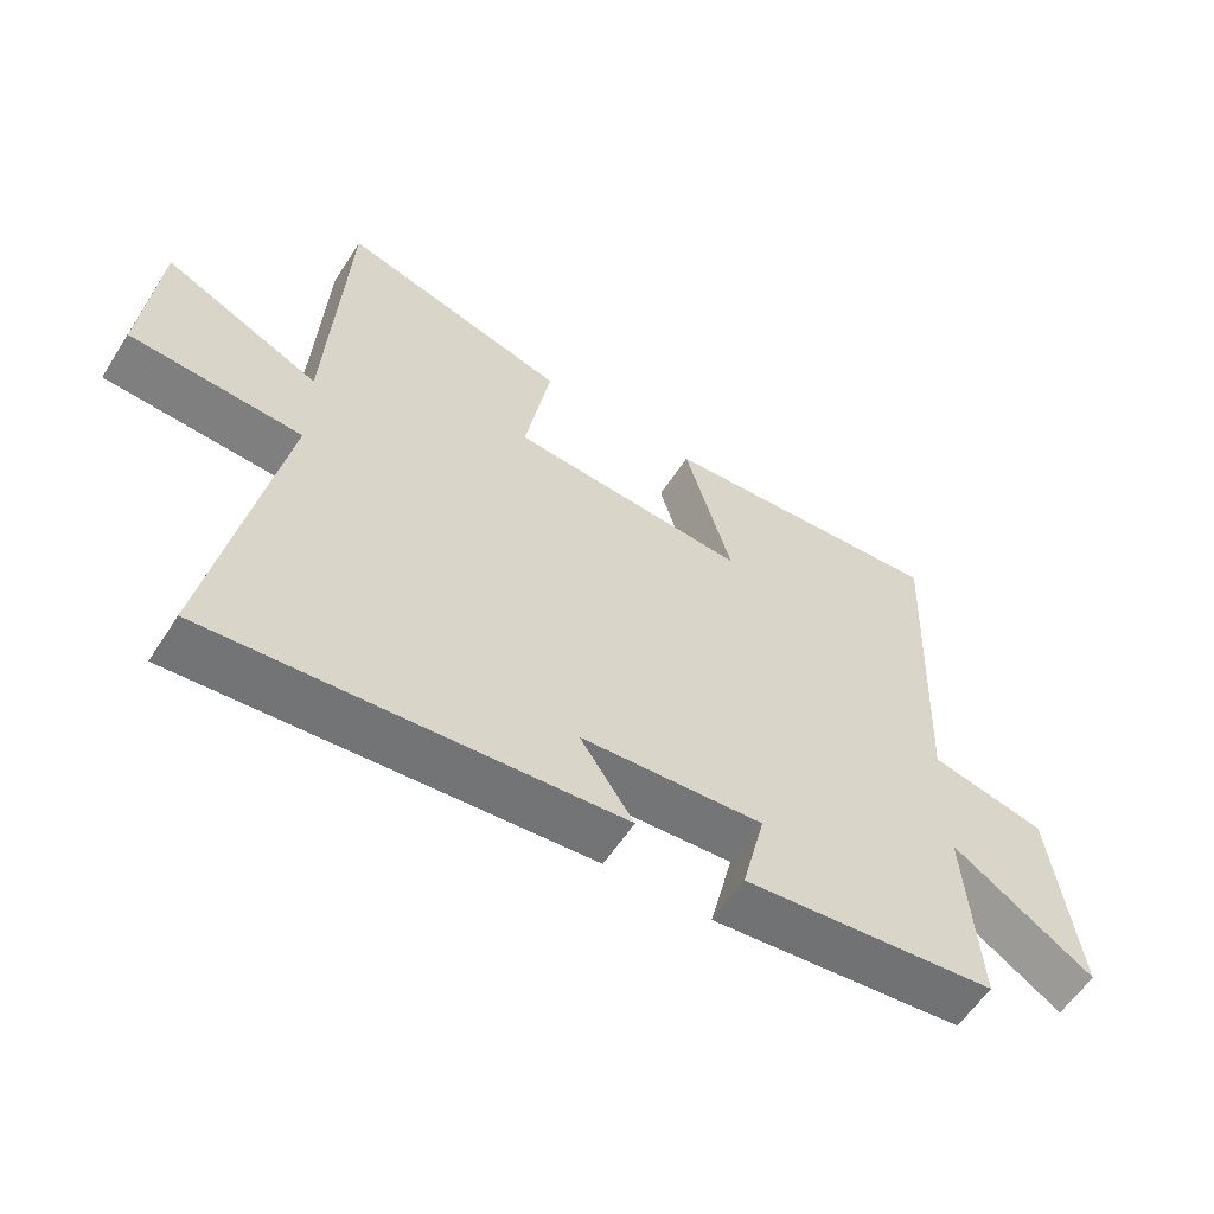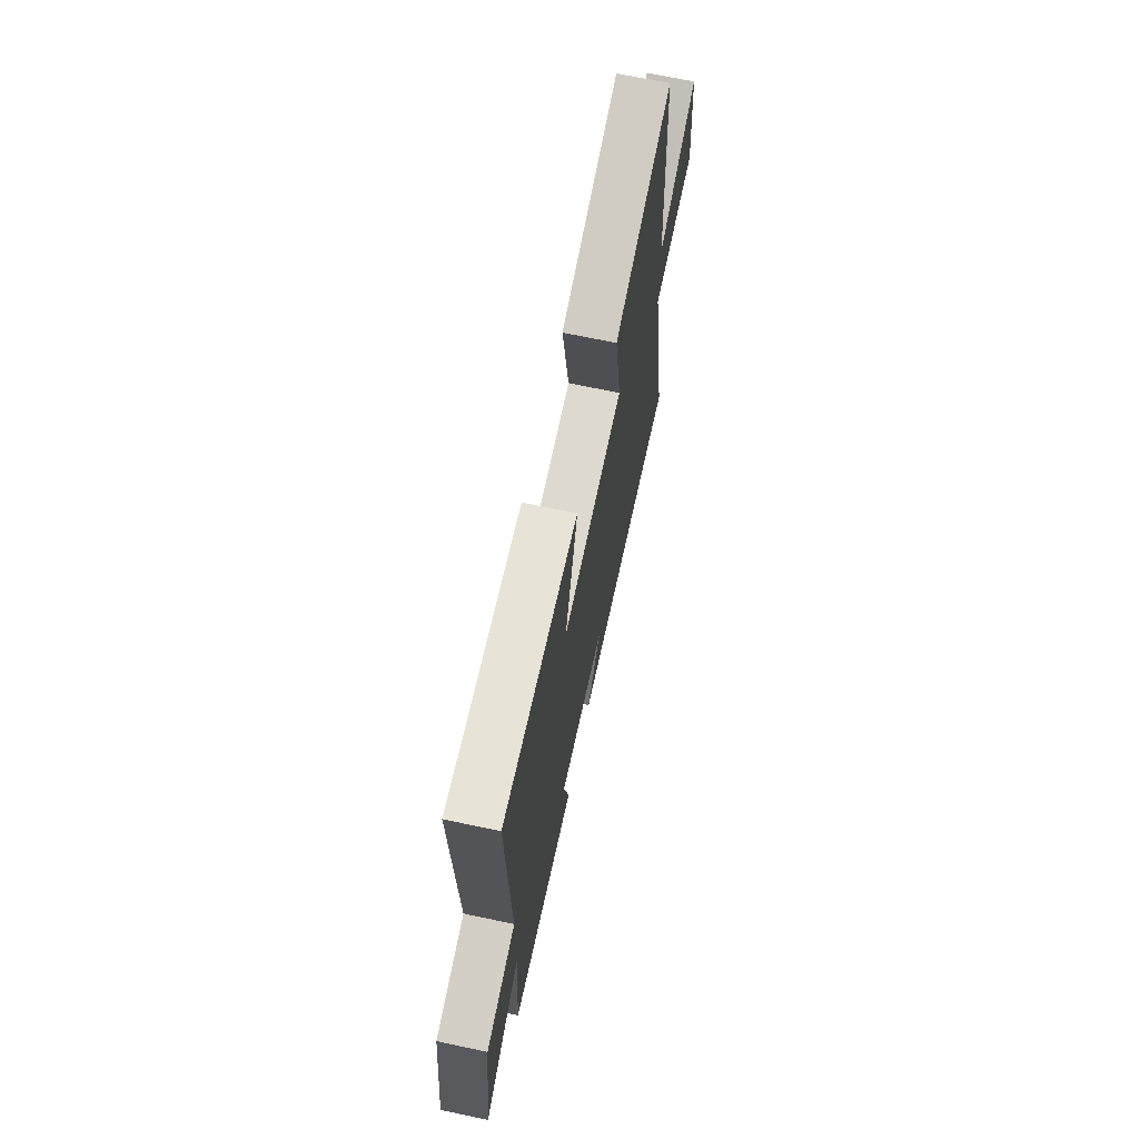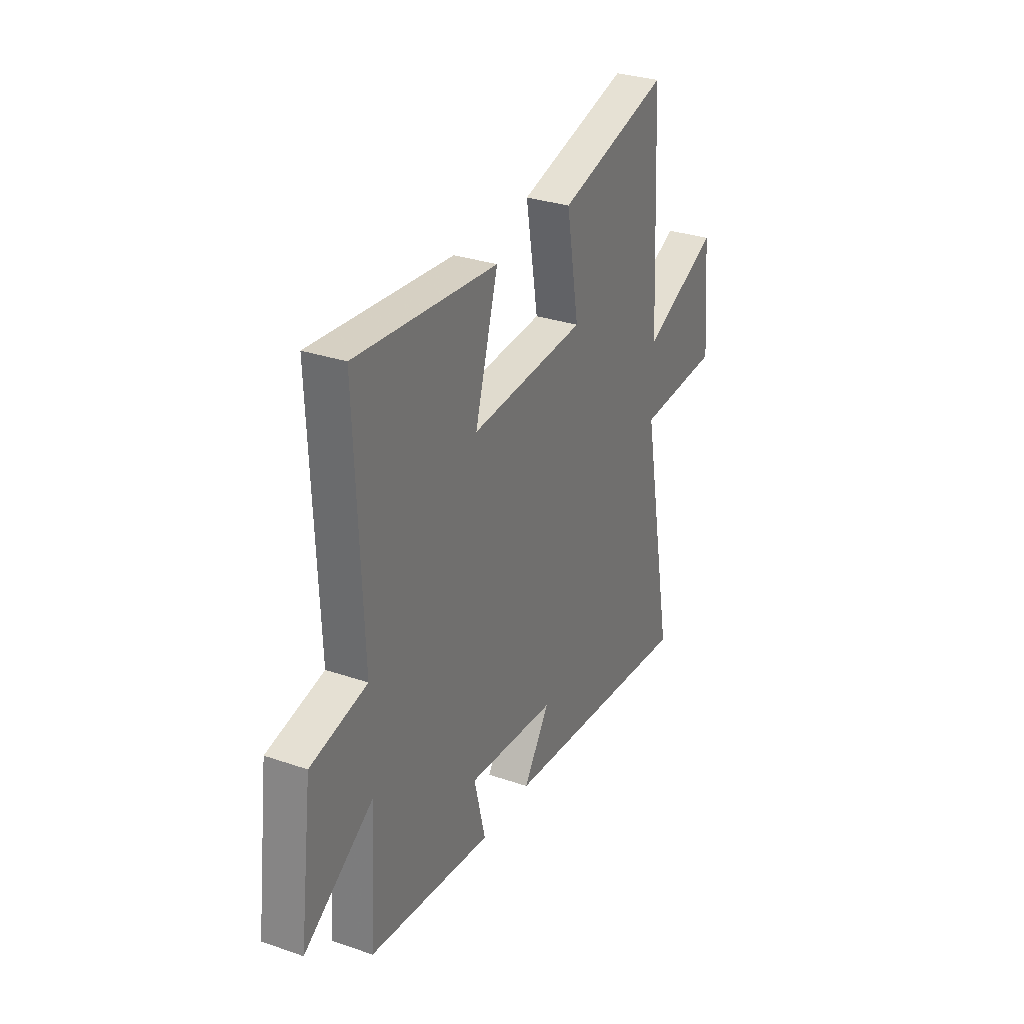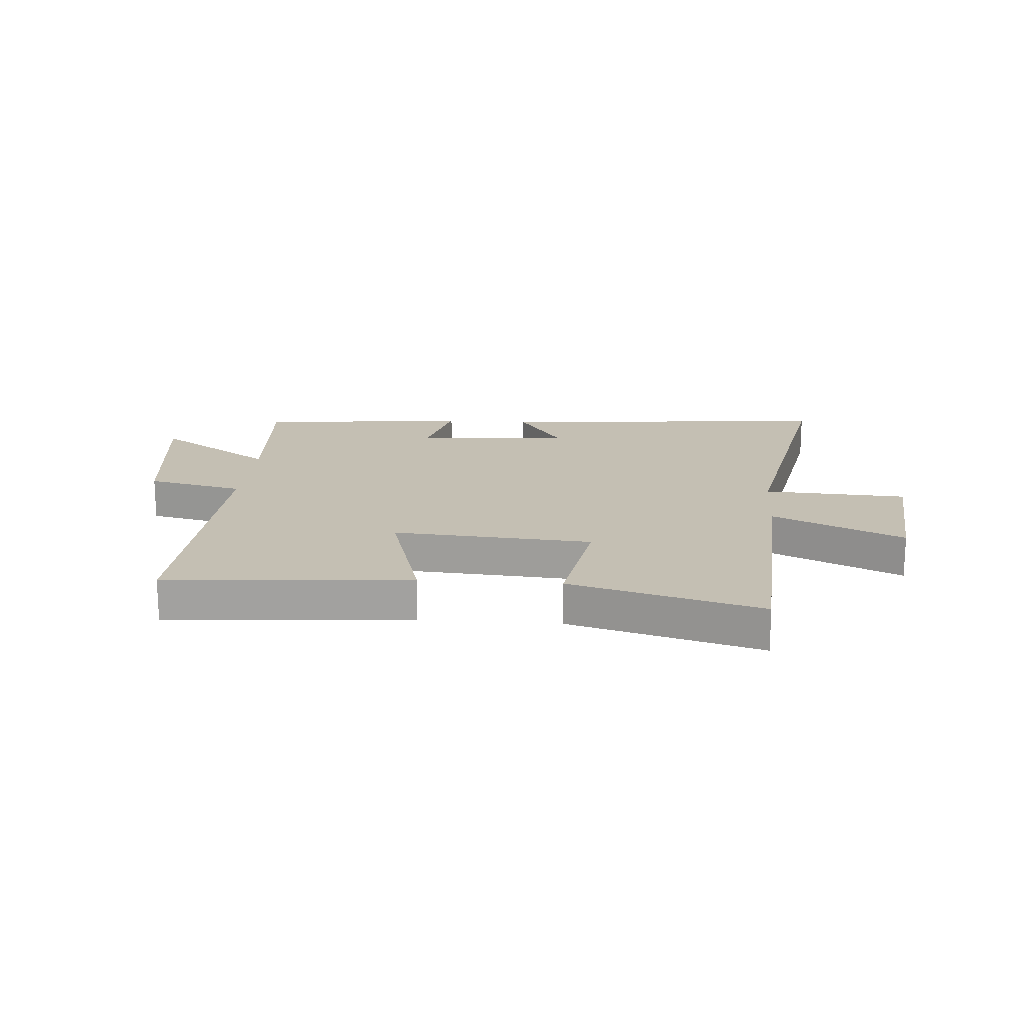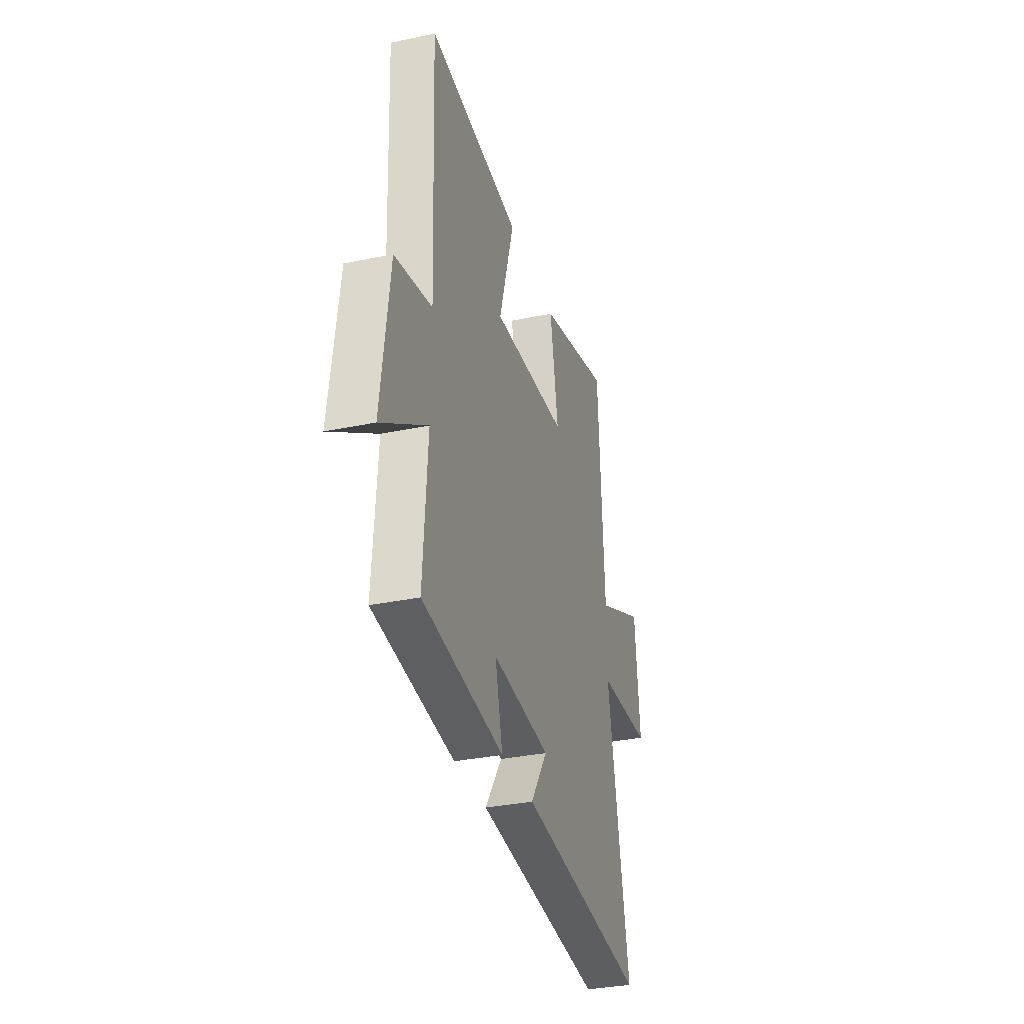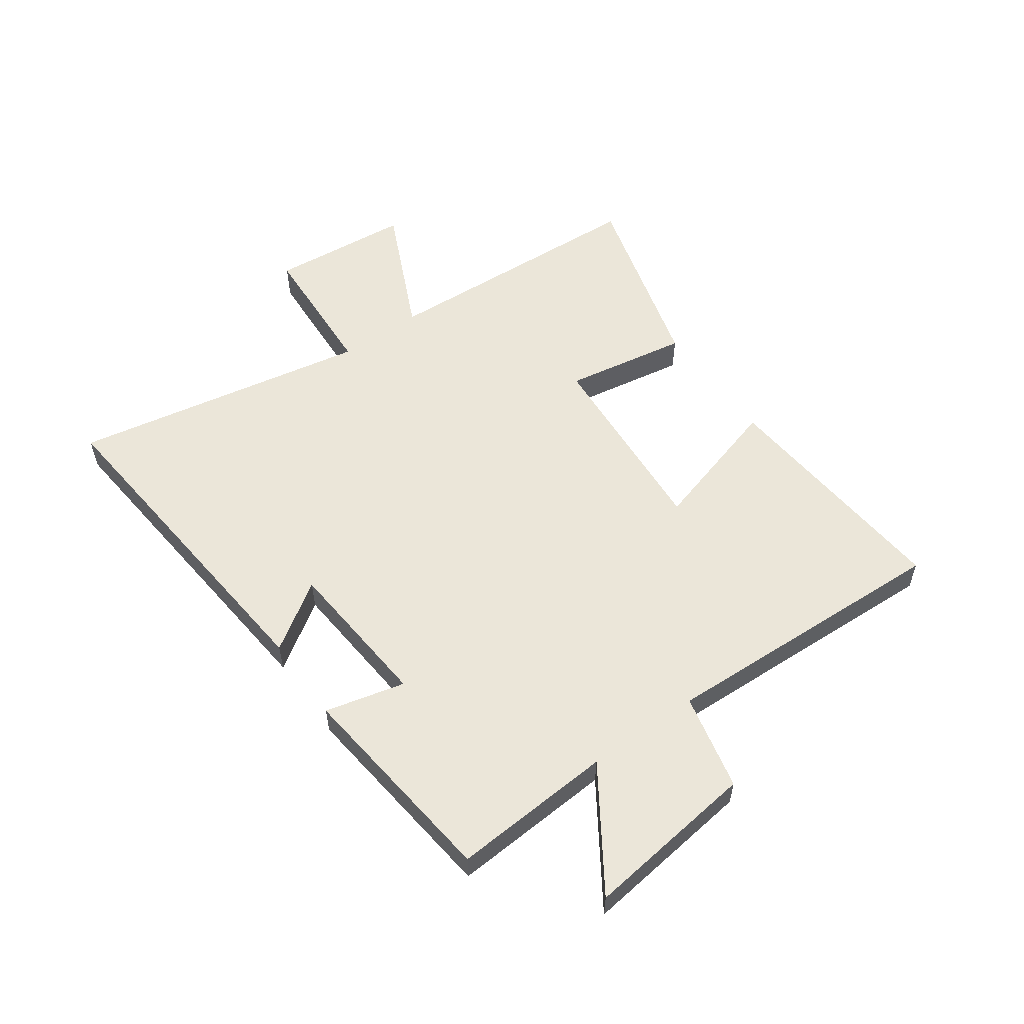
<metadata>
{"format":"obj","ext":"obj","renderer":"f3d","projection":"perspective","resolution":1024,"background":"white","views":[{"elev":-58.6,"azim":147.4,"up":"+Z"},{"elev":67.7,"azim":-78.0,"up":"+Z"},{"elev":30.4,"azim":-63.6,"up":"+Z"},{"elev":17.8,"azim":4.5,"up":"+Y"},{"elev":-33.2,"azim":-73.9,"up":"+Z"},{"elev":55.9,"azim":-125.5,"up":"+Y"}]}
</metadata>
<code>
v 0.475 0.07 0.592
v 0.5 0.07 0.115
v 0.727 0.07 0.22
v 0.749 0.07 -0.024
v 0.5 0.07 -0.037
v 0.597 0.07 -0.556
v 0.005 0.07 -0.5
v 0.083 0.07 -0.383
v -0.183 0.07 -0.361
v -0.149 0.07 -0.5
v -0.519 0.07 -0.458
v -0.5 0.07 -0.177
v -0.706 0.07 -0.313
v -0.668 0.07 -0.013
v -0.5 0.07 0.025
v -0.521 0.07 0.535
v -0.097 0.07 0.5
v -0.166 0.07 0.261
v 0.18 0.07 0.285
v 0.143 0.07 0.5
v 0.475 0 0.592
v 0.5 0 0.115
v 0.727 0 0.22
v 0.749 0 -0.024
v 0.5 0 -0.037
v 0.597 0 -0.556
v 0.005 0 -0.5
v 0.083 0 -0.383
v -0.183 0 -0.361
v -0.149 0 -0.5
v -0.519 0 -0.458
v -0.5 0 -0.177
v -0.706 0 -0.313
v -0.668 0 -0.013
v -0.5 0 0.025
v -0.521 0 0.535
v -0.097 0 0.5
v -0.166 0 0.261
v 0.18 0 0.285
v 0.143 0 0.5
f 19 20 1 2
f 18 19 2
f 15 16 17 18
f 15 18 2
f 12 13 14 15
f 12 15 2
f 9 10 11 12
f 8 9 12 2
f 5 6 7 8
f 5 8 2 3
f 3 4 5
f 22 21 40 39
f 22 39 38
f 38 37 36 35
f 22 38 35
f 35 34 33 32
f 22 35 32
f 32 31 30 29
f 22 32 29 28
f 28 27 26 25
f 23 22 28 25
f 25 24 23
f 1 21 22 2
f 2 22 23 3
f 3 23 24 4
f 4 24 25 5
f 5 25 26 6
f 6 26 27 7
f 7 27 28 8
f 8 28 29 9
f 9 29 30 10
f 10 30 31 11
f 11 31 32 12
f 12 32 33 13
f 13 33 34 14
f 14 34 35 15
f 15 35 36 16
f 16 36 37 17
f 17 37 38 18
f 18 38 39 19
f 19 39 40 20
f 20 40 21 1

</code>
